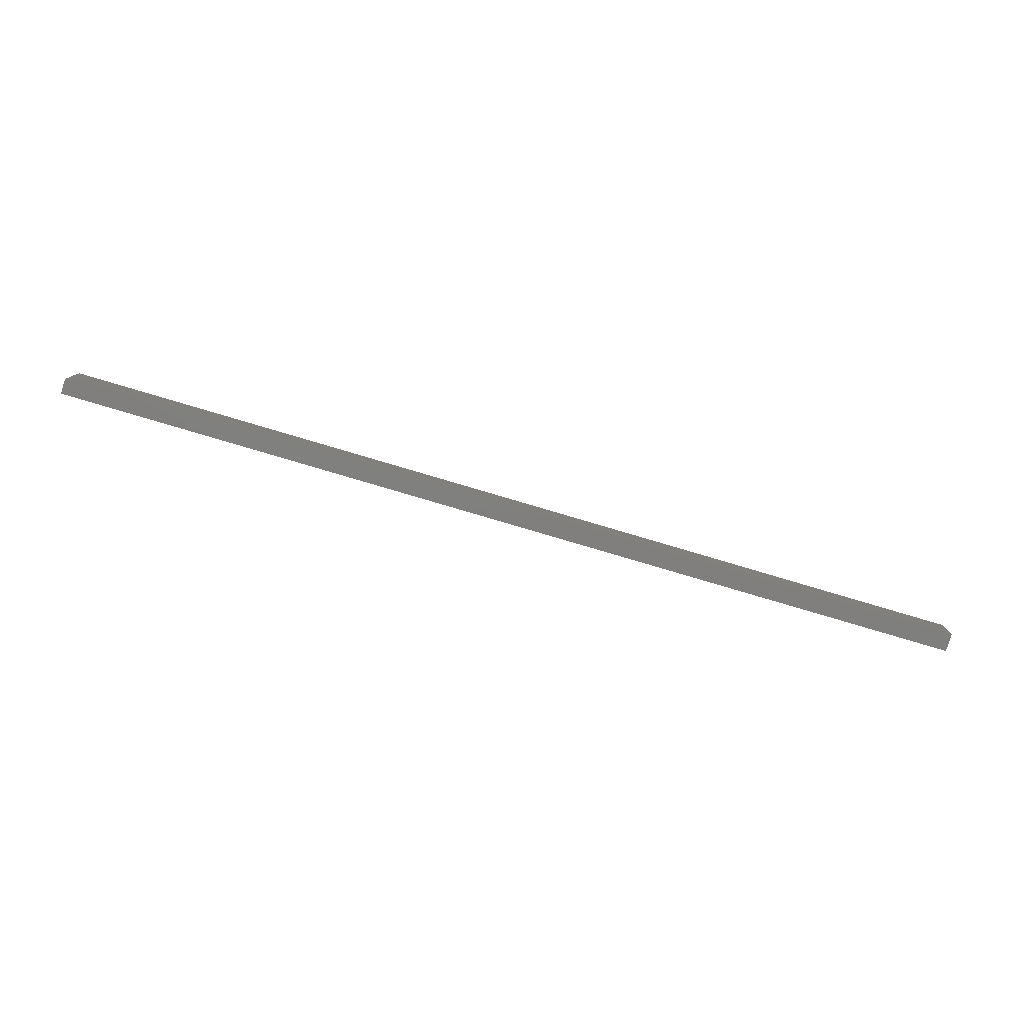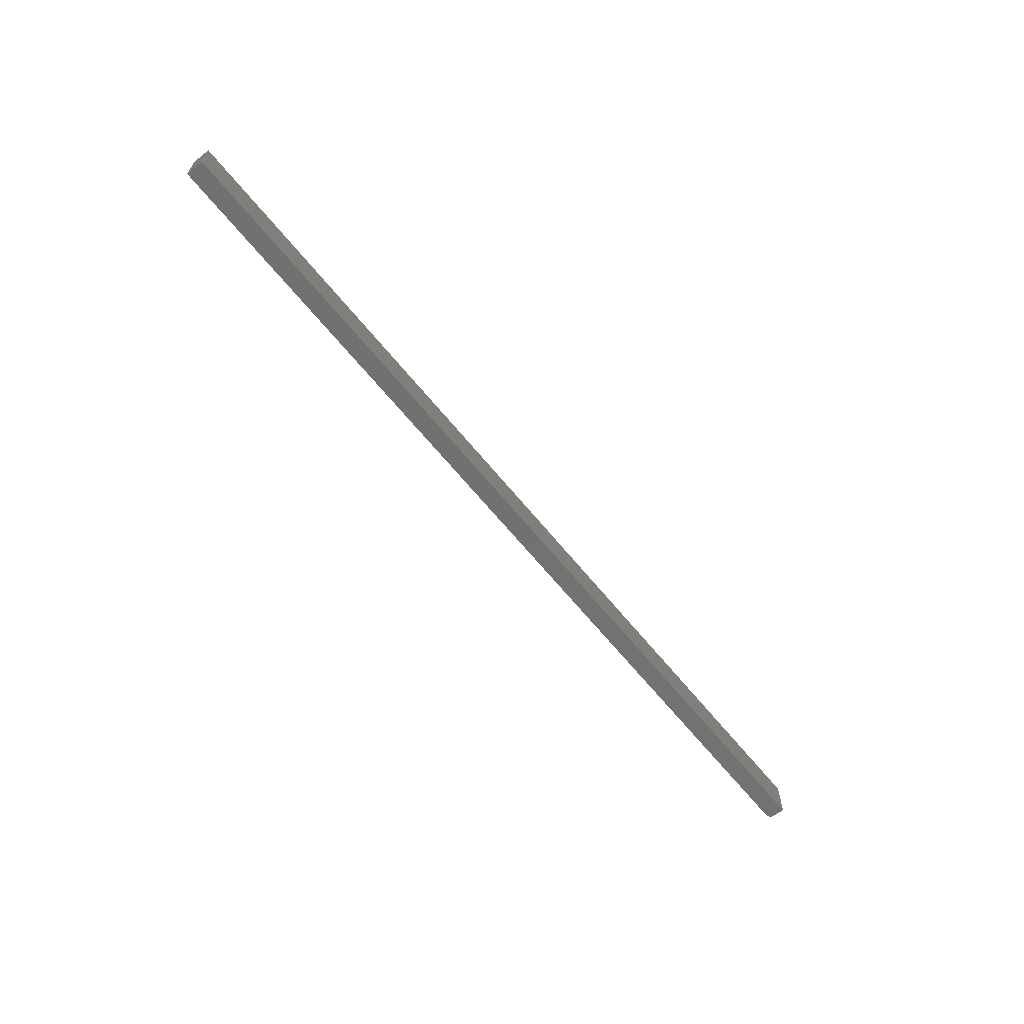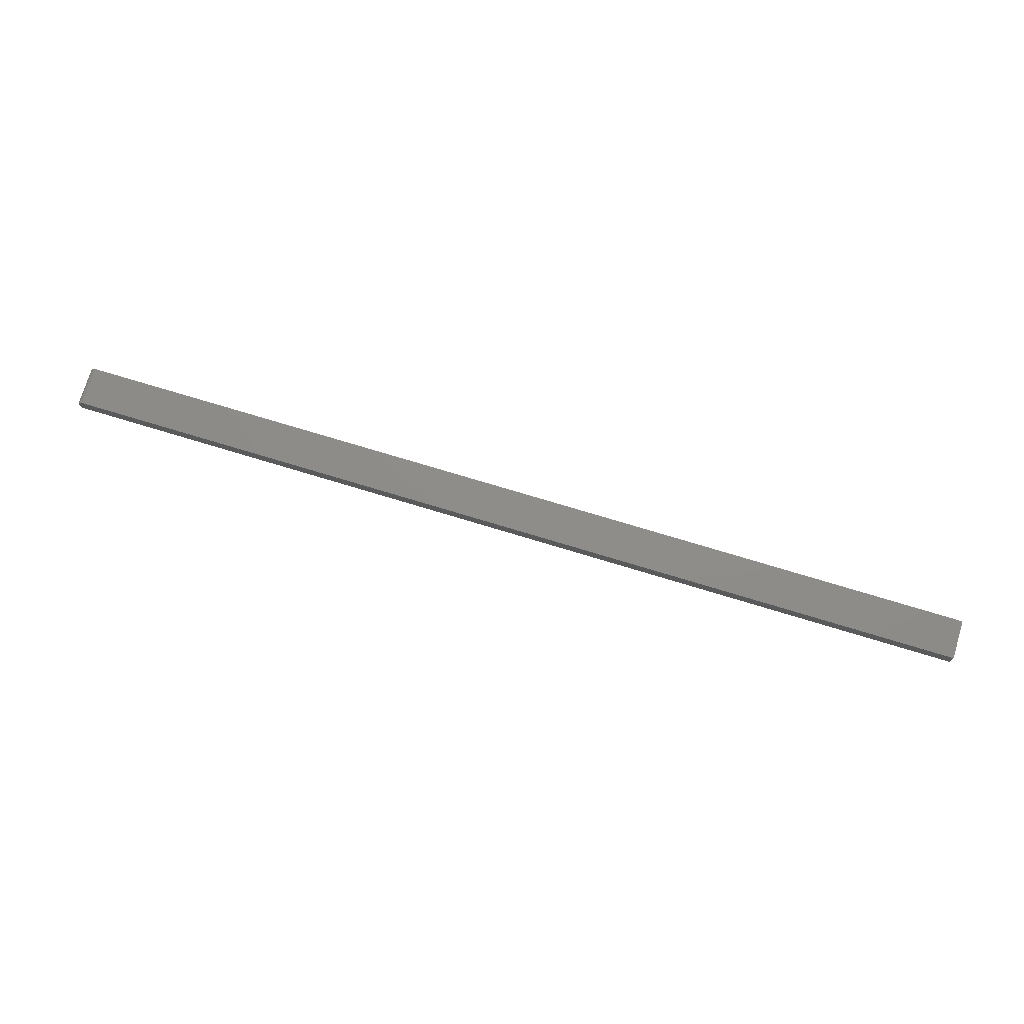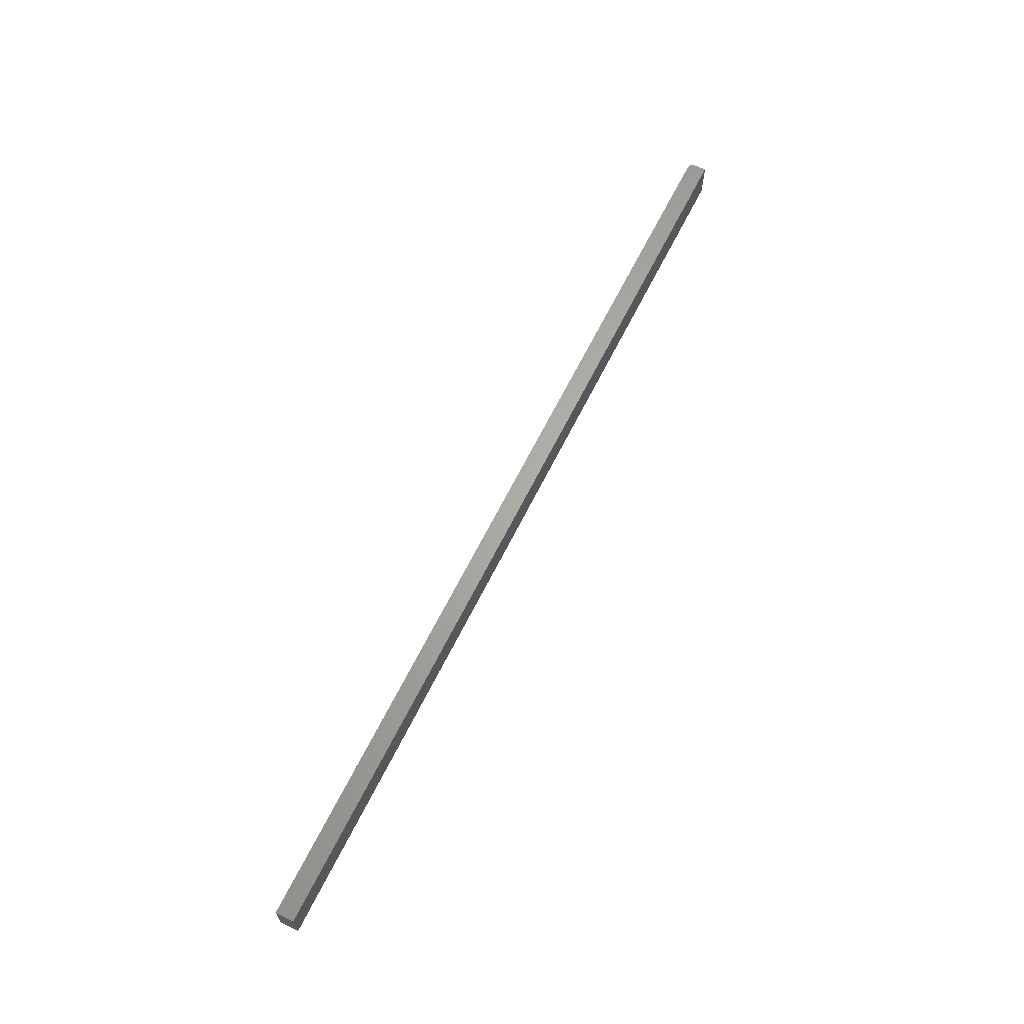
<metadata>
{"format":"stl","ext":"stl","renderer":"f3d","projection":"perspective","resolution":1024,"background":"white","views":[{"elev":-79.6,"azim":163.5,"up":"+Z"},{"elev":-63.2,"azim":-51.3,"up":"+Z"},{"elev":74.0,"azim":-163.1,"up":"+Y"},{"elev":64.2,"azim":-63.7,"up":"+Z"}]}
</metadata>
<code>
# stl→obj: 24 verts, 44 faces
v -0.75 0 -0.007812
v -0.75 3.099e-18 0.04252
v 0.4375 1.318e-16 -0.007812
v 0.4375 1.349e-16 0.04252
v 0.4418 -0.001317 0.04252
v 0.439 -0.0001501 0.04252
v 0.4405 -0.0005947 0.04252
v 0.444 -0.003472 0.04252
v 0.4453 -0.02344 0.04252
v 0.4453 -0.007812 0.04252
v 0.4452 -0.006288 0.04252
v 0.4447 -0.004823 0.04252
v -0.75 -0.02344 0.04252
v 0.443 -0.002288 0.04252
v 0.4453 -0.02344 -0.007812
v 0.4453 -0.007812 -0.007812
v -0.75 -0.02344 -0.007812
v 0.439 -0.0001501 -0.007812
v 0.4405 -0.0005947 -0.007812
v 0.4418 -0.001317 -0.007812
v 0.443 -0.002288 -0.007812
v 0.444 -0.003472 -0.007812
v 0.4447 -0.004823 -0.007812
v 0.4452 -0.006288 -0.007812
f 1 2 3
f 3 2 4
f 4 5 6
f 5 7 6
f 8 9 10
f 8 10 11
f 8 11 12
f 13 9 8
f 13 8 14
f 13 14 5
f 13 5 4
f 13 4 2
f 15 16 9
f 9 16 10
f 3 17 1
f 18 19 20
f 18 20 21
f 18 21 22
f 18 22 23
f 18 23 24
f 18 24 16
f 15 17 3
f 15 3 18
f 15 18 16
f 3 4 18
f 18 4 6
f 18 6 19
f 19 6 7
f 19 7 20
f 20 7 5
f 20 5 21
f 21 5 14
f 21 14 22
f 22 14 8
f 22 8 23
f 23 8 12
f 23 12 24
f 24 12 11
f 24 11 16
f 16 11 10
f 17 15 13
f 13 15 9
f 13 2 17
f 17 2 1

</code>
